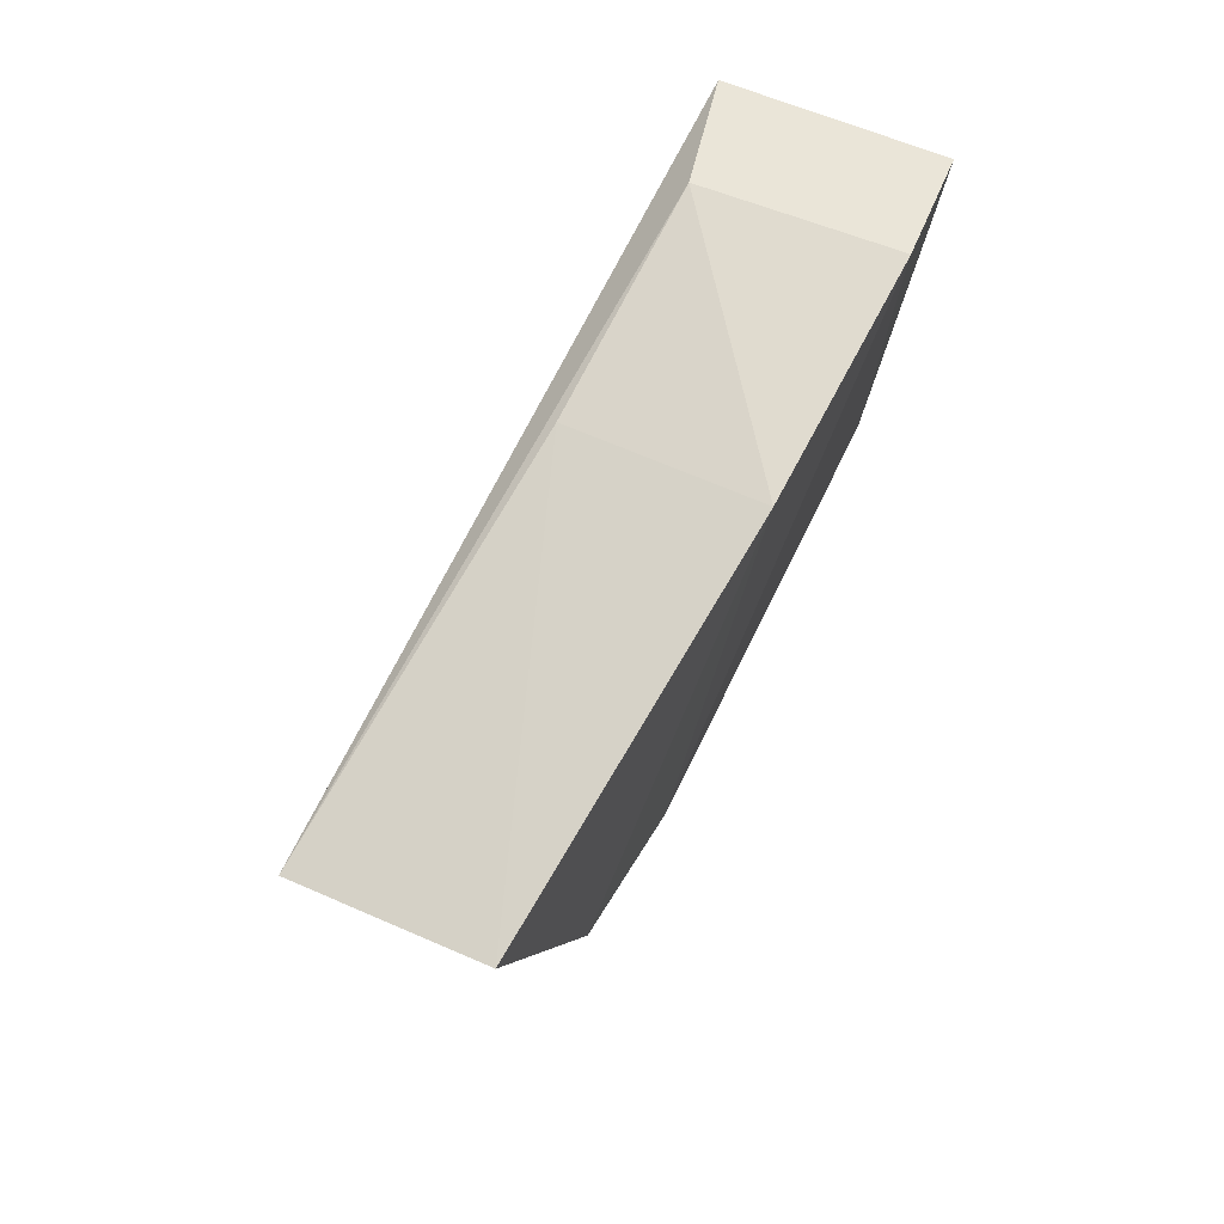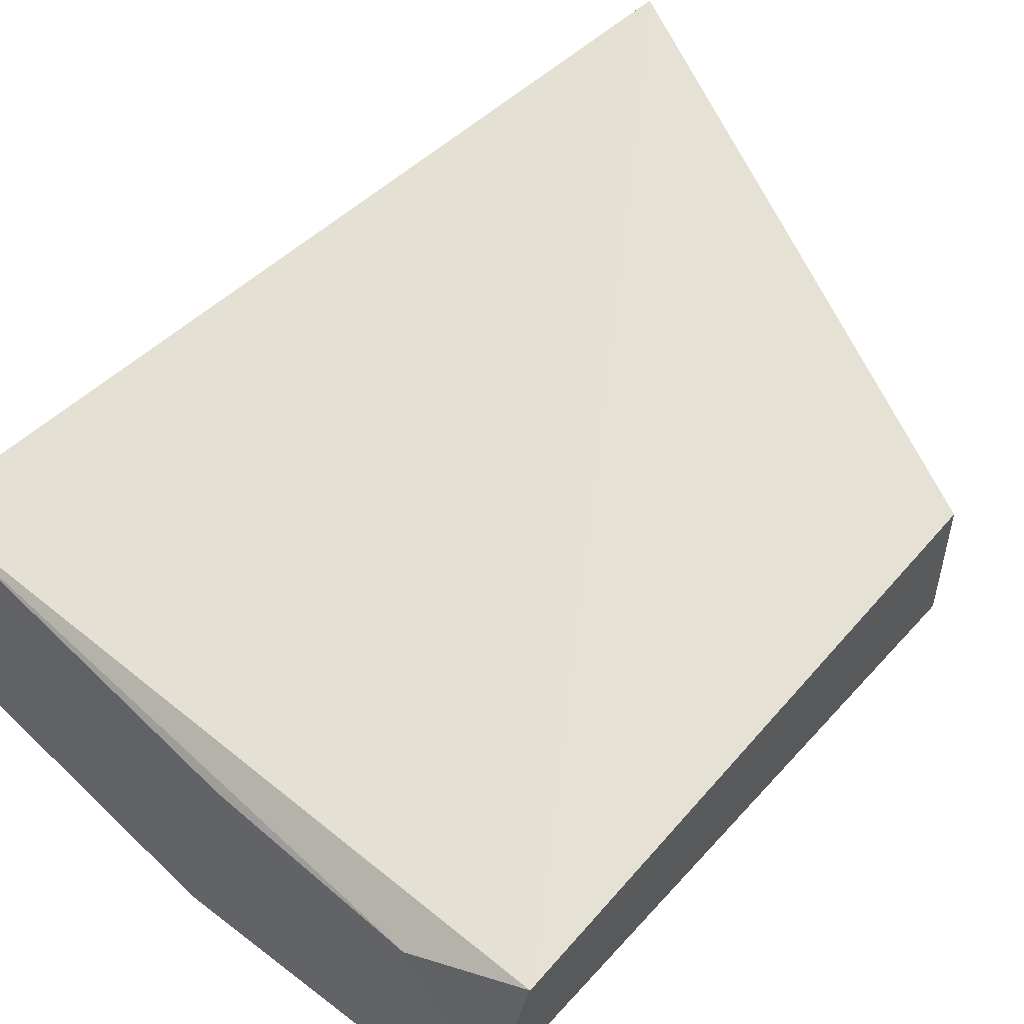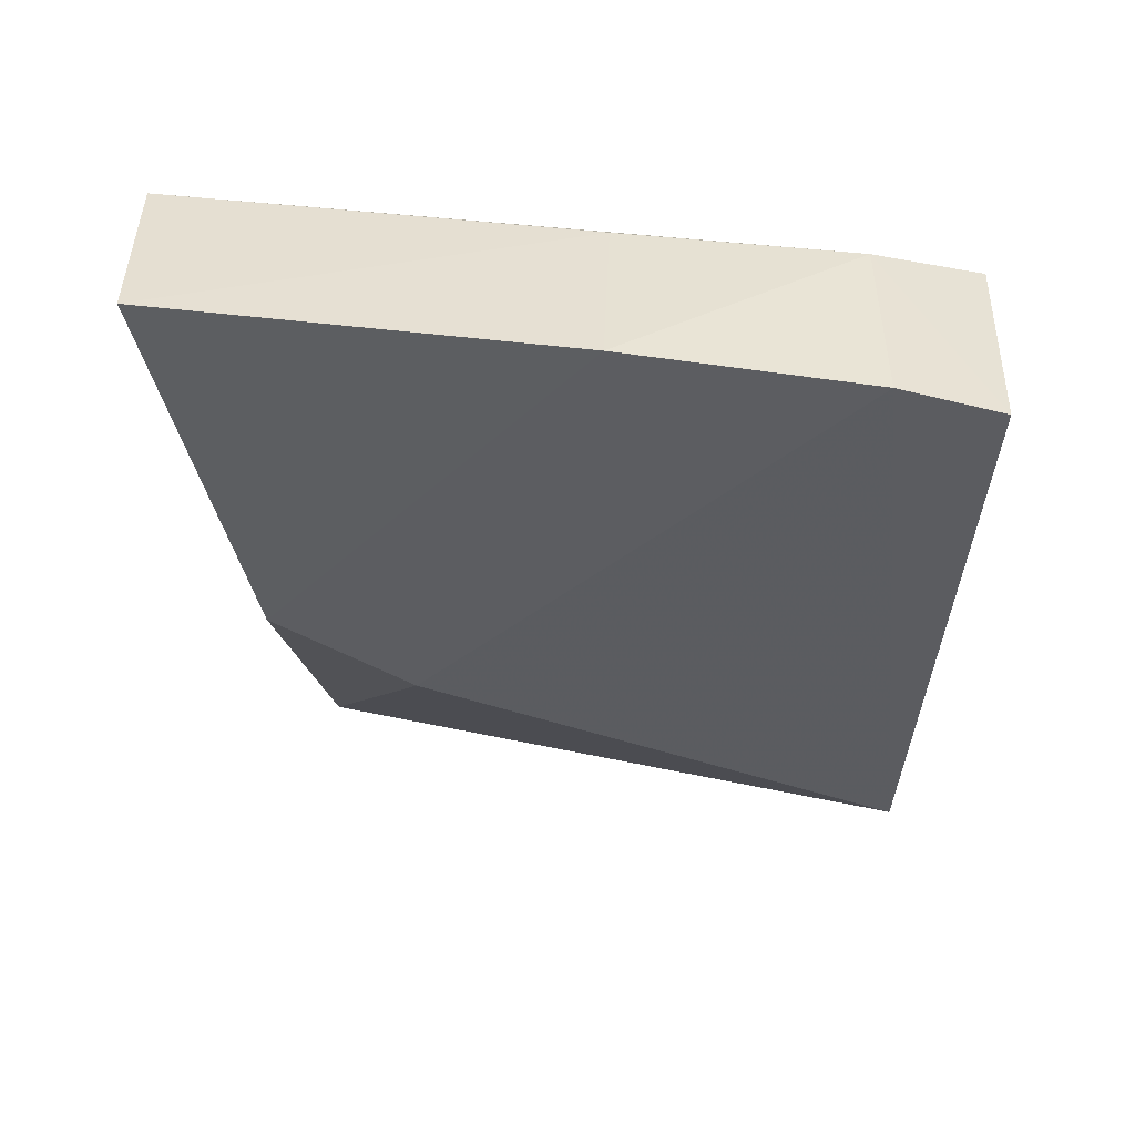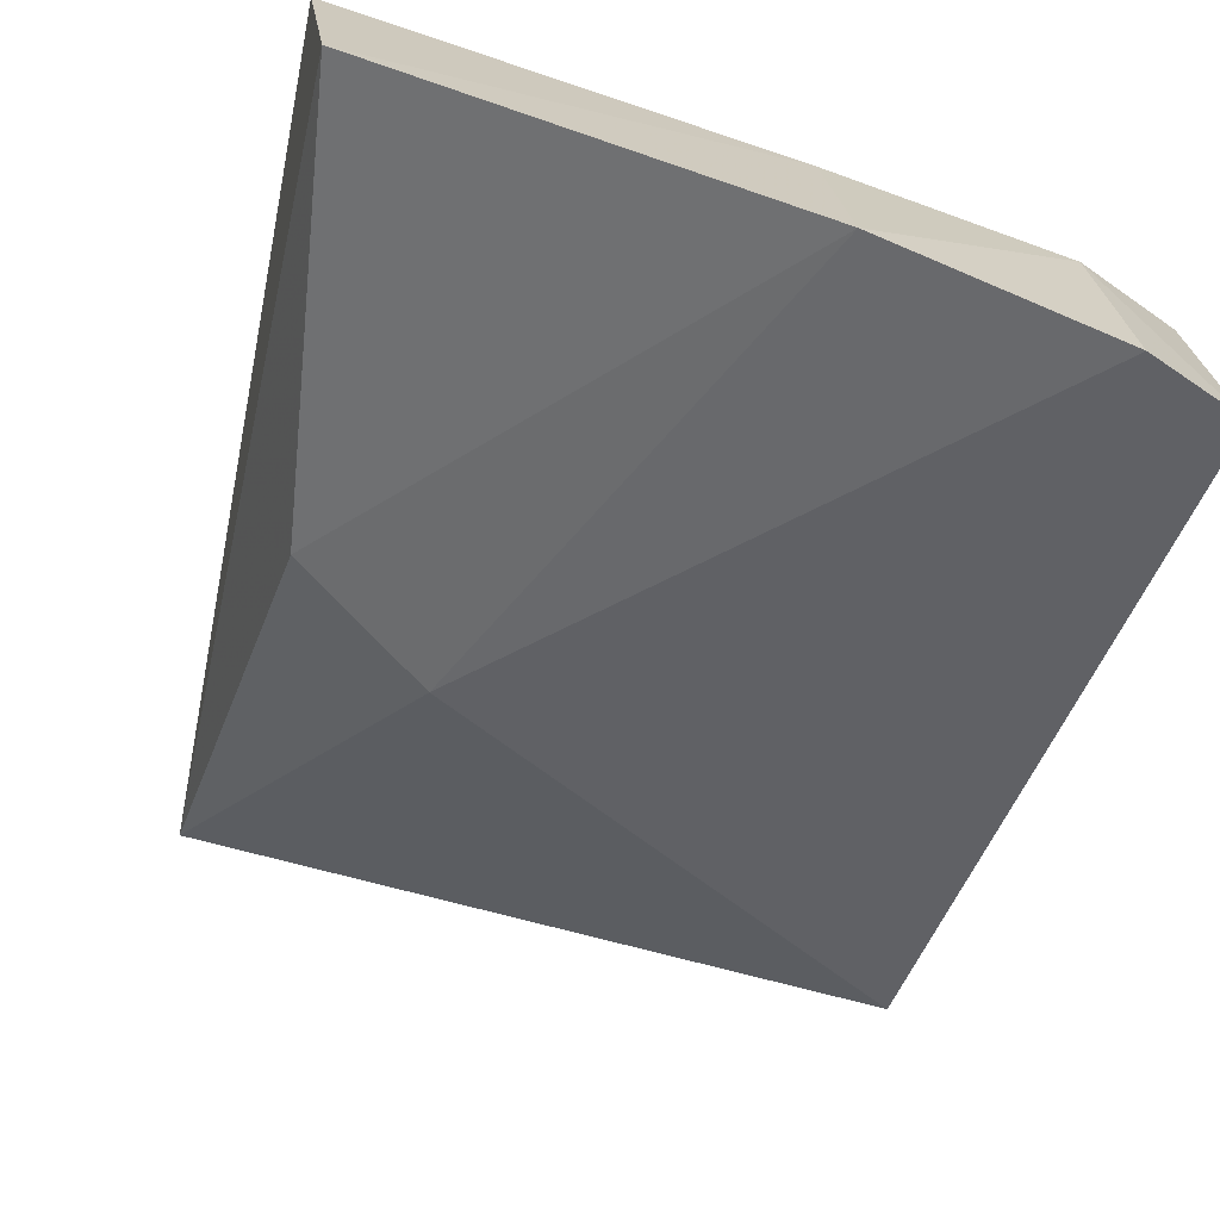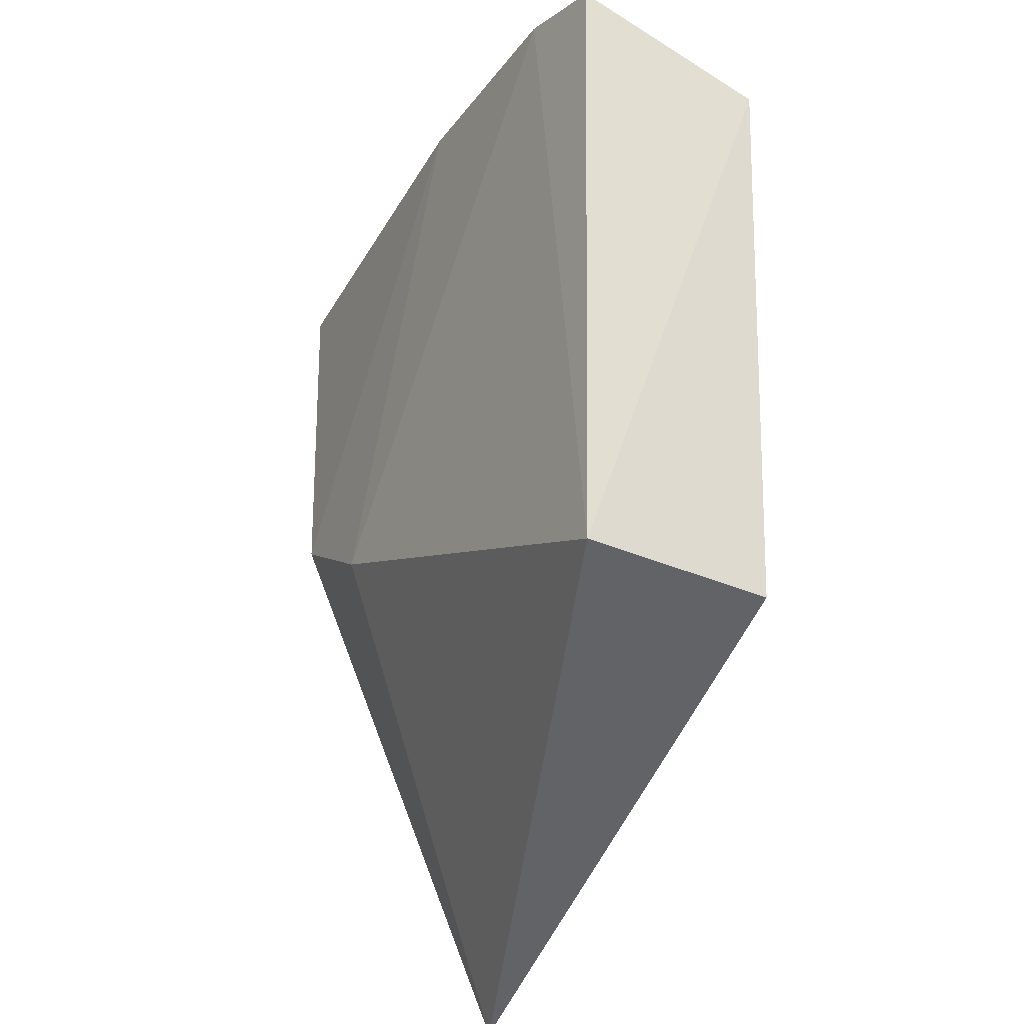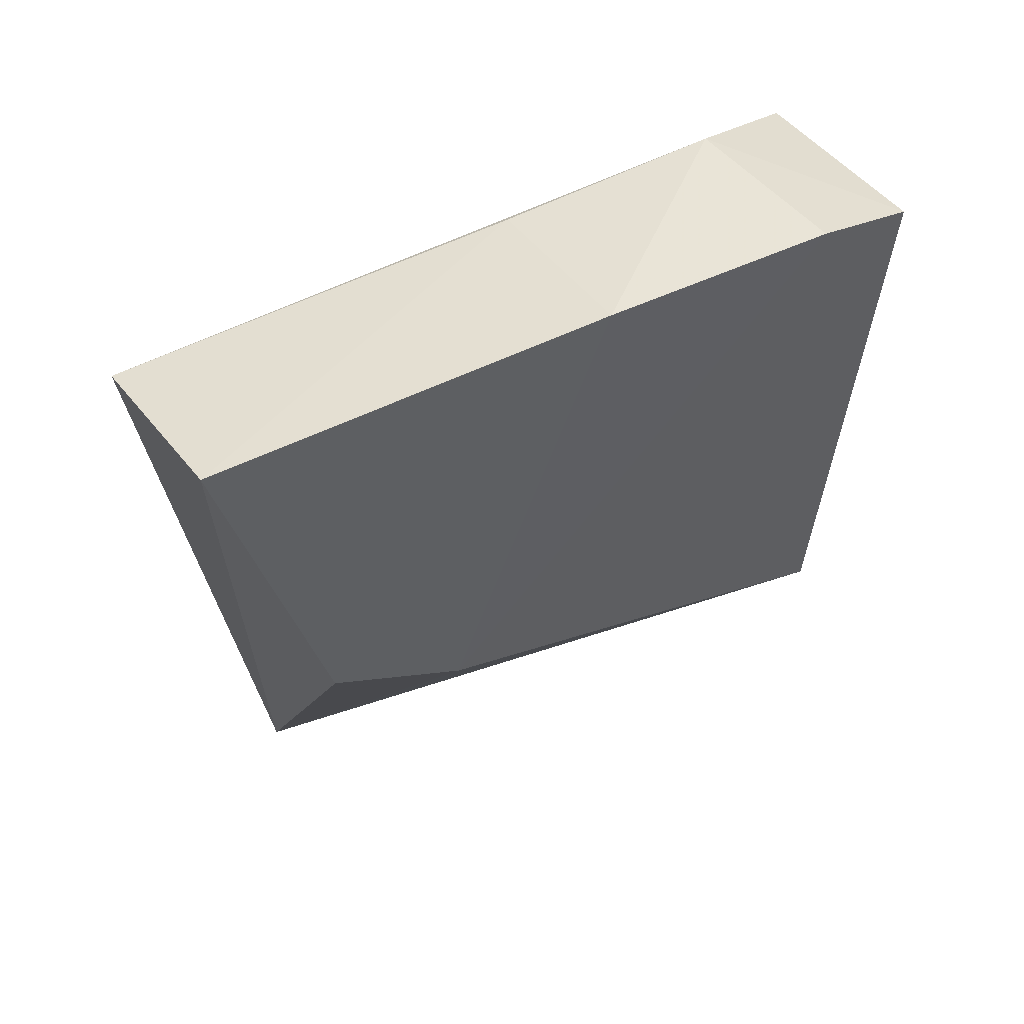
<metadata>
{"format":"obj","ext":"obj","renderer":"f3d","projection":"perspective","resolution":1024,"background":"white","views":[{"elev":77.8,"azim":116.6,"up":"+Y"},{"elev":63.4,"azim":-135.2,"up":"+Z"},{"elev":55.1,"azim":-178.0,"up":"+Y"},{"elev":-51.2,"azim":162.3,"up":"+Z"},{"elev":-34.1,"azim":-119.2,"up":"+Y"},{"elev":58.6,"azim":148.9,"up":"+Y"}]}
</metadata>
<code>
v -0.04919 0.02191 0.2208
v -0.05529 -0.03701 0.2231
v -0.05504 -0.001315 0.2074
v -0.09726 0.02075 0.2074
v -0.09726 0.01712 0.2207
v -0.09552 -0.02312 0.2075
v -0.04971 0.02576 0.2092
v -0.06397 -0.007453 0.2068
v -0.09482 -0.0228 0.2207
v -0.07539 0.02516 0.2074
v -0.09069 0.02319 0.207
v -0.09019 0.02034 0.2191
v -0.07544 0.0214 0.2192
f 5 2 1
f 6 5 4
f 7 1 2
f 7 2 3
f 8 3 2
f 8 2 6
f 9 6 2
f 9 2 5
f 9 5 6
f 10 7 3
f 10 3 8
f 11 8 6
f 11 6 4
f 11 10 8
f 12 5 1
f 12 10 11
f 12 11 4
f 12 4 5
f 13 1 7
f 13 7 10
f 13 12 1
f 13 10 12

</code>
